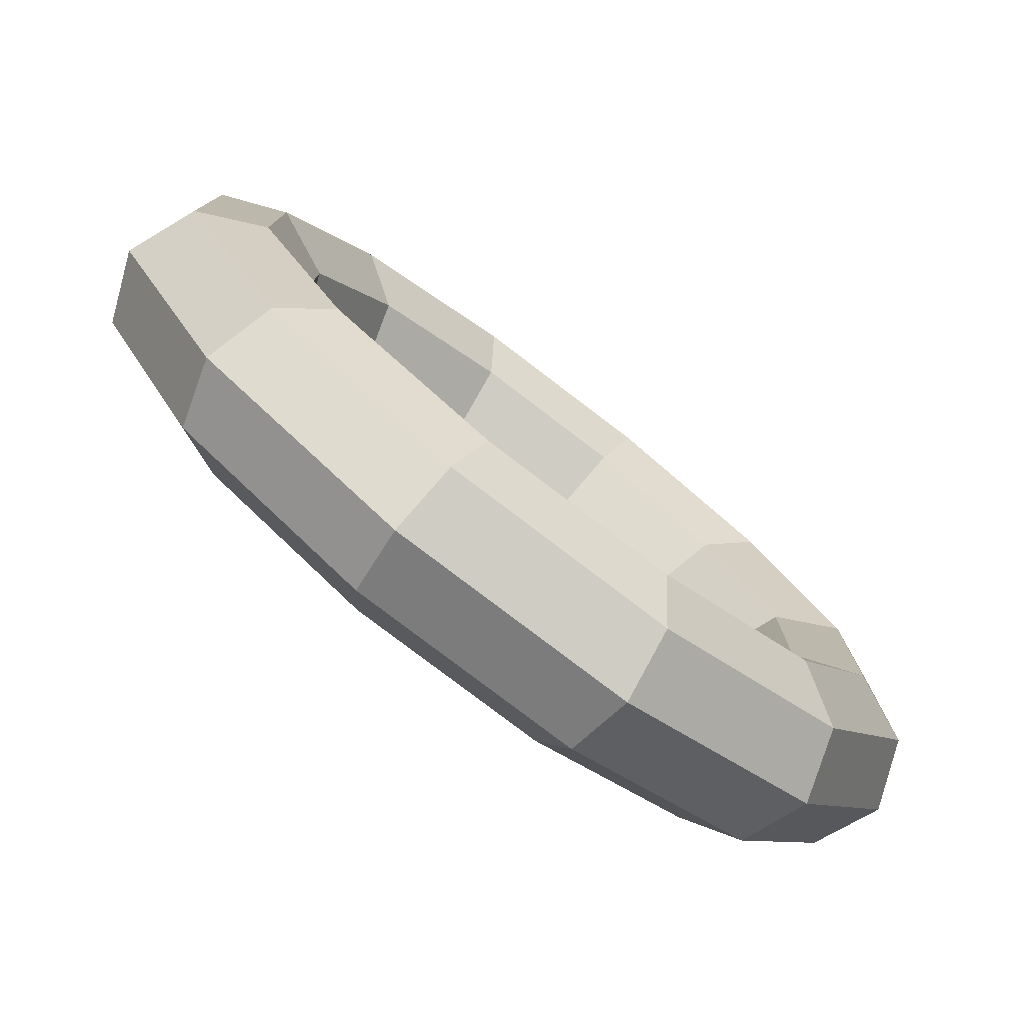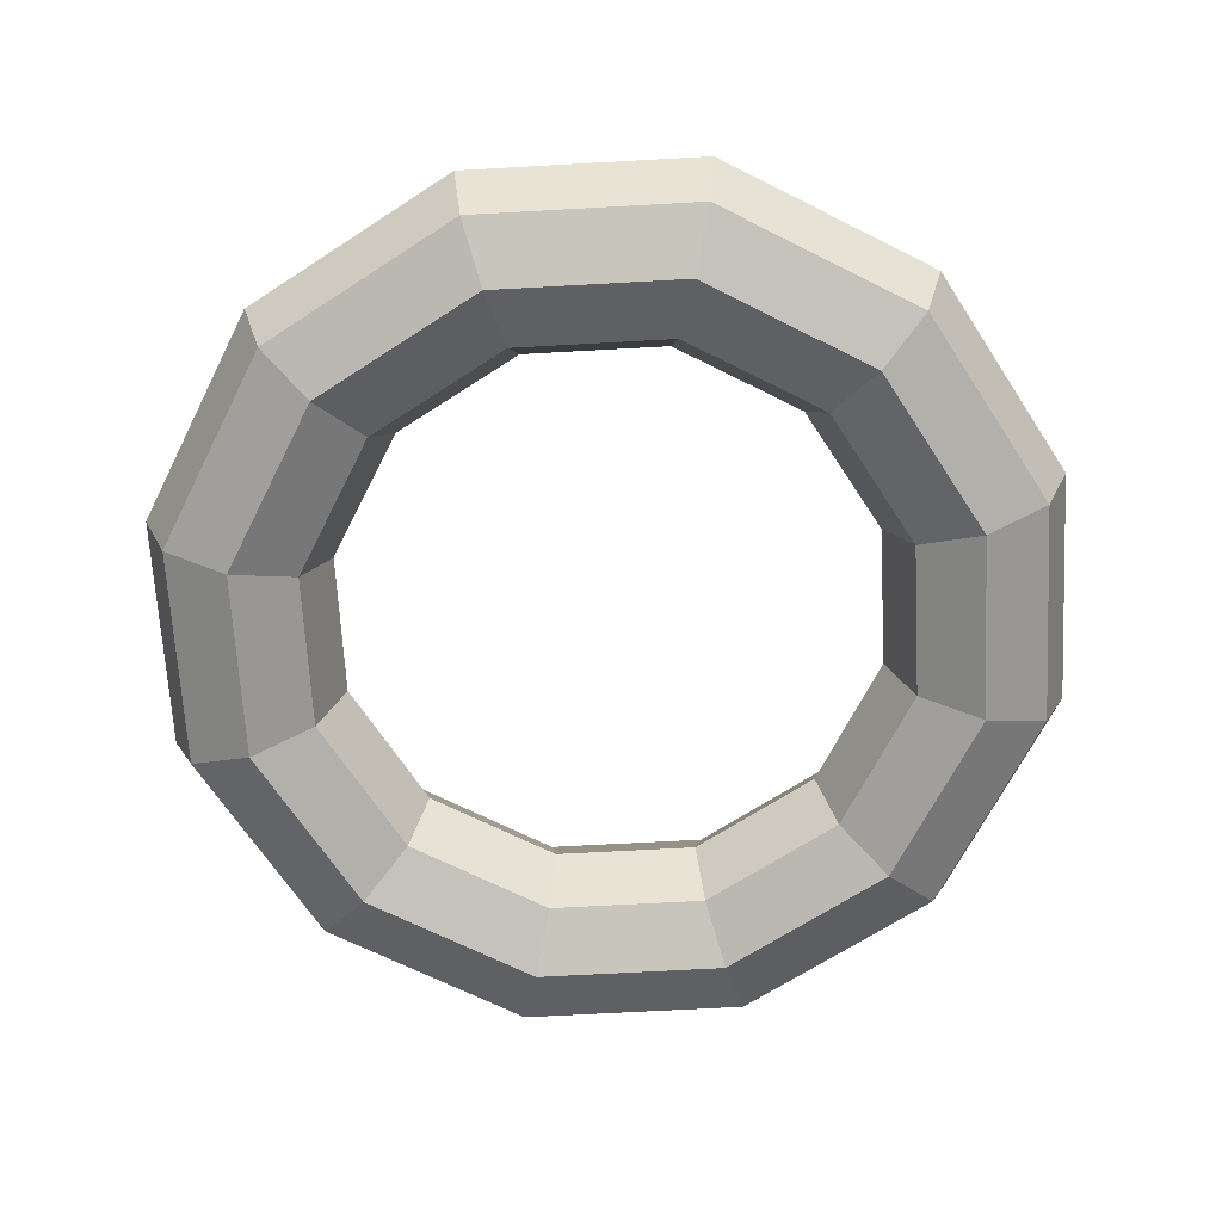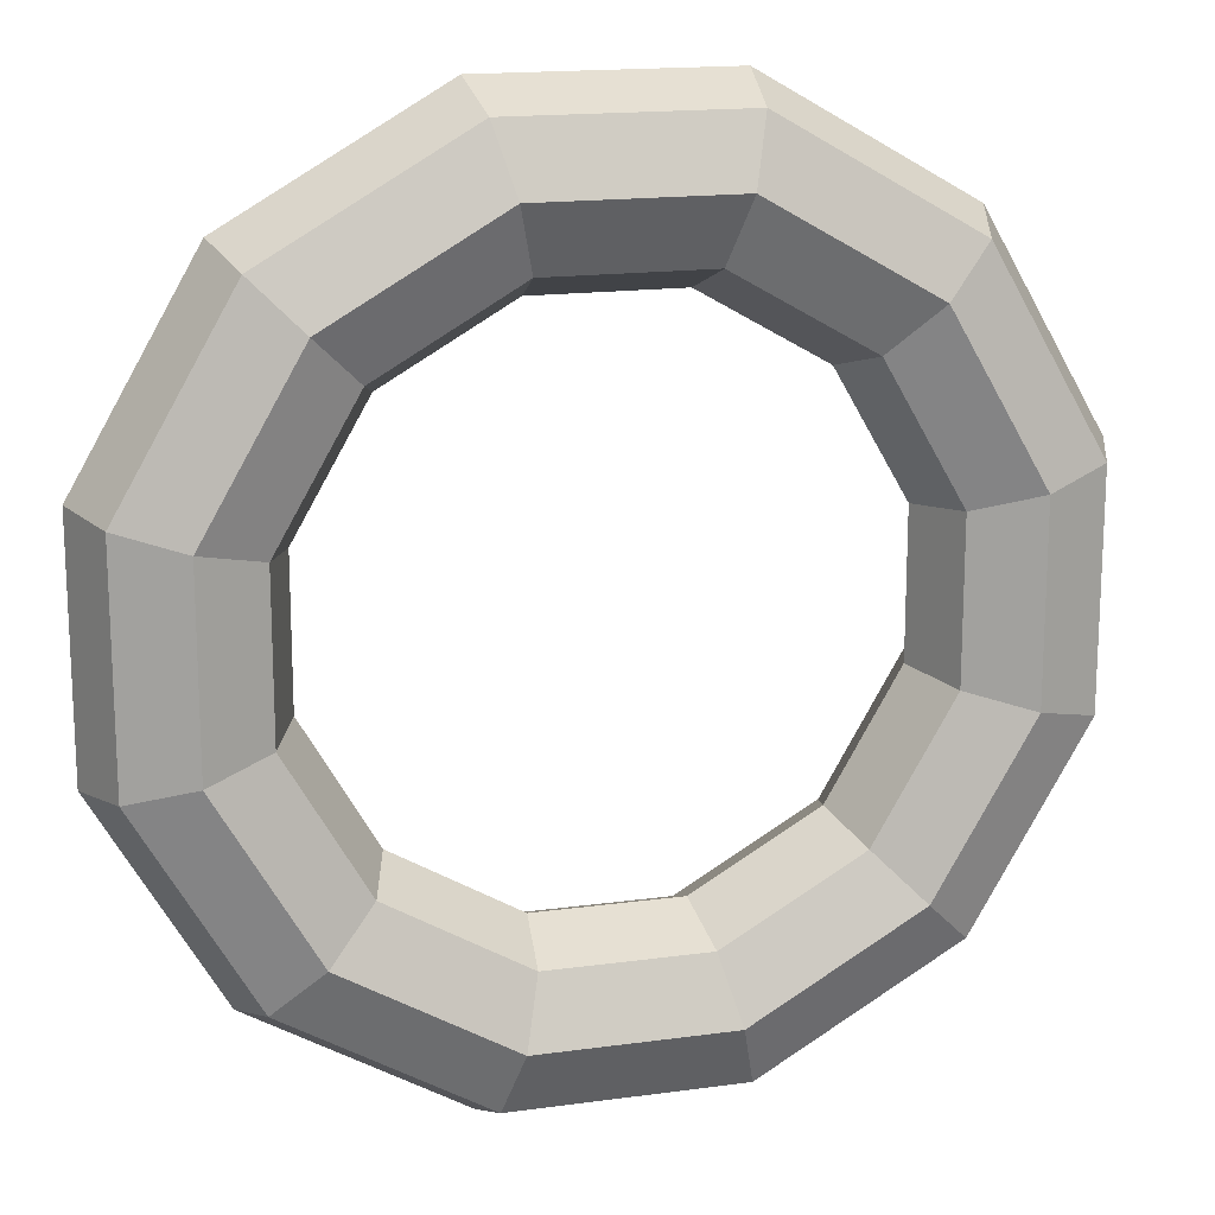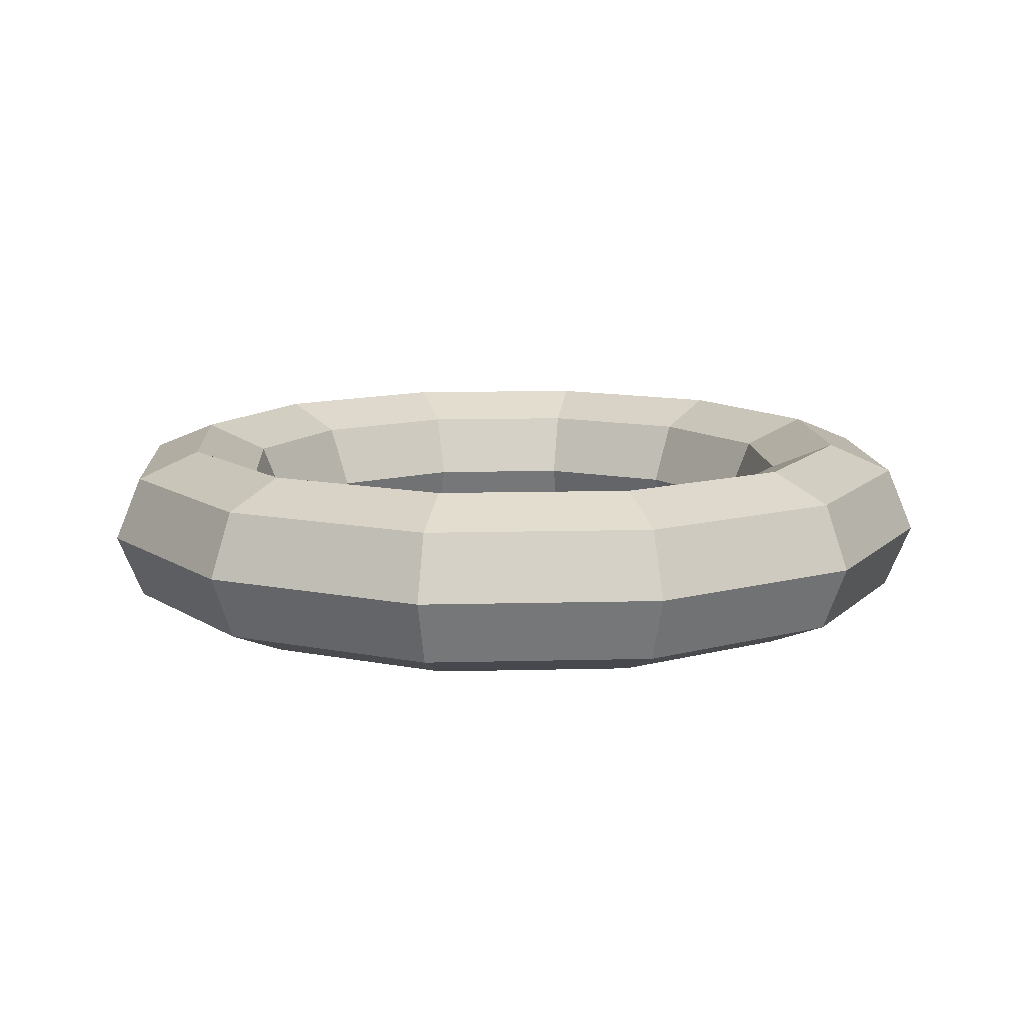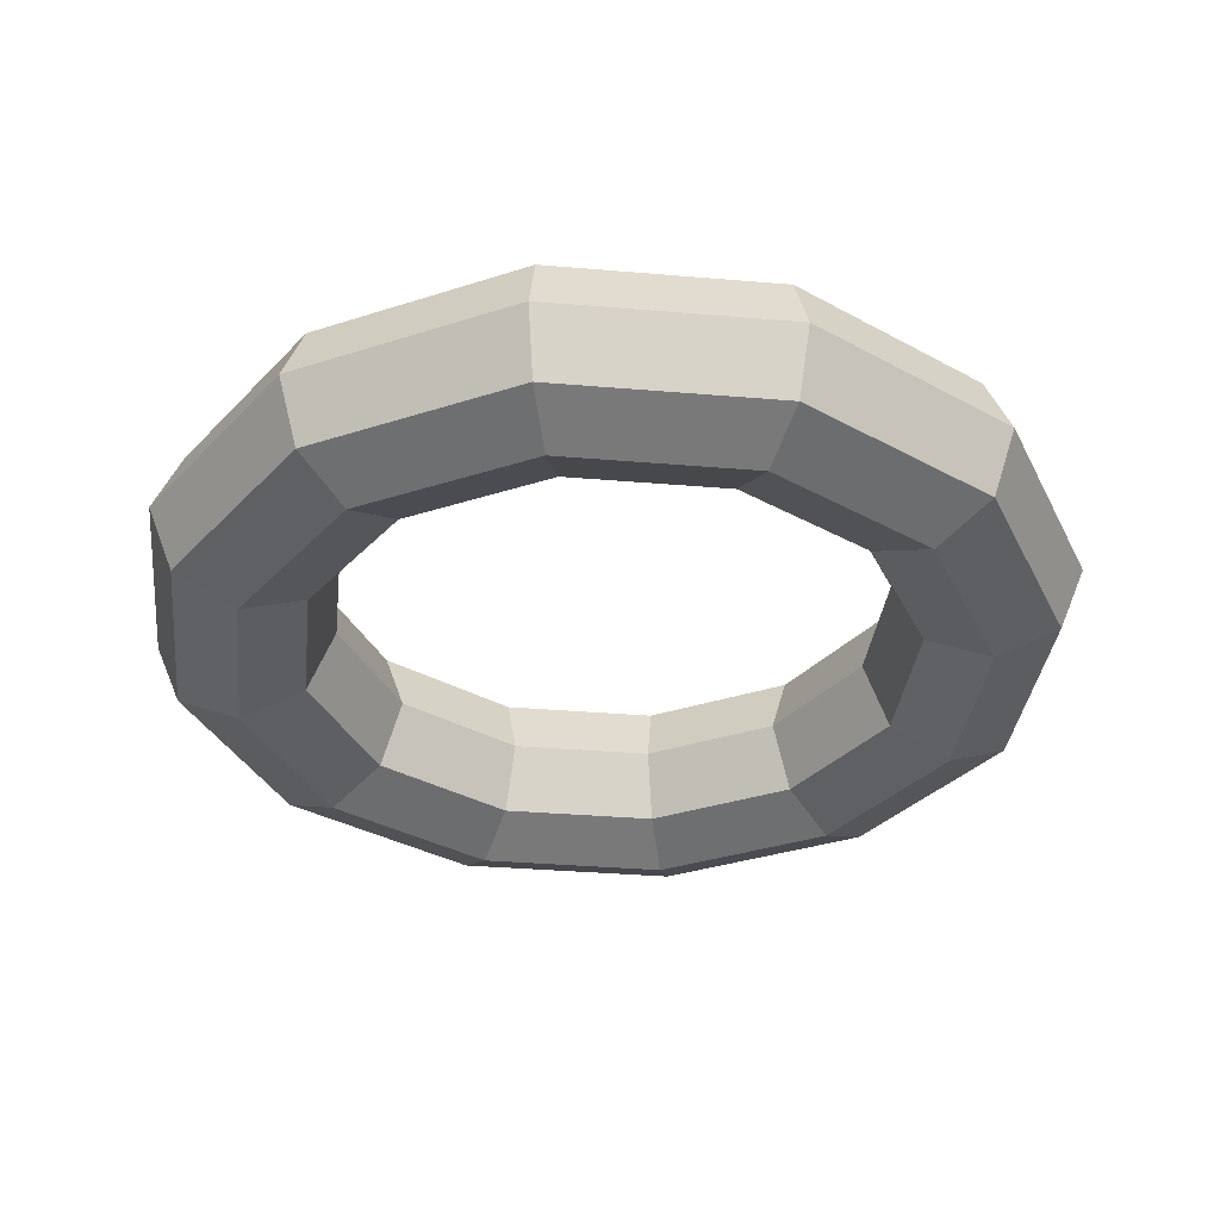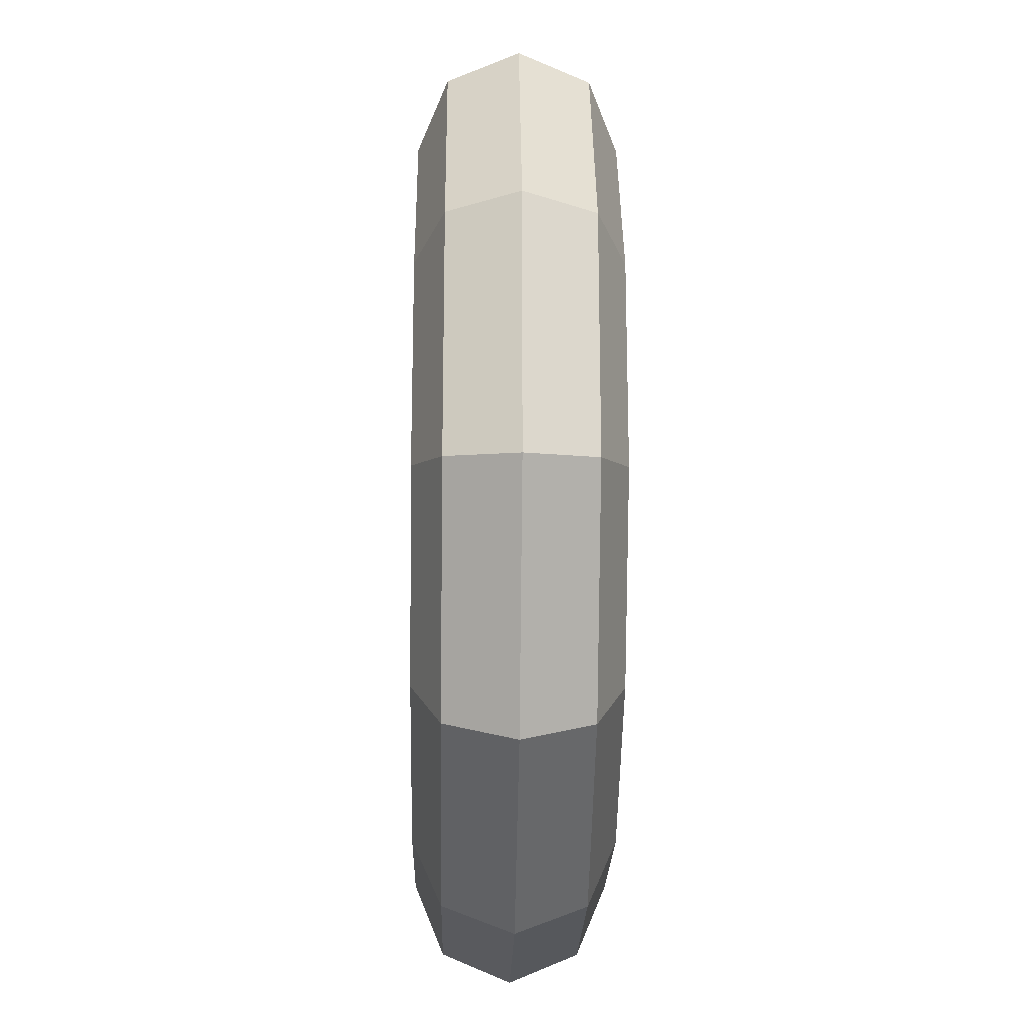
<metadata>
{"format":"obj","ext":"obj","renderer":"f3d","projection":"perspective","resolution":1024,"background":"white","views":[{"elev":-78.9,"azim":-37.3,"up":"+Z"},{"elev":-67.3,"azim":-56.8,"up":"+Y"},{"elev":16.4,"azim":-15.7,"up":"+Z"},{"elev":11.4,"azim":116.4,"up":"+Y"},{"elev":-34.5,"azim":-36.5,"up":"+Y"},{"elev":-21.0,"azim":88.9,"up":"+Z"}]}
</metadata>
<code>
o torus
v 0.134 0.1294 0.5
v 0.1577 0.09151 0.5884
v 0.1675 7.924e-18 0.625
v 0.1577 -0.09151 0.5884
v 0.134 -0.1294 0.5
v 0.1103 -0.09151 0.4116
v 0.1005 -2.377e-17 0.375
v 0.1103 0.09151 0.4116
v 0.366 0.1294 0.366
v 0.4307 0.09151 0.4307
v 0.4575 7.924e-18 0.4575
v 0.4307 -0.09151 0.4307
v 0.366 -0.1294 0.366
v 0.3013 -0.09151 0.3013
v 0.2745 -2.377e-17 0.2745
v 0.3013 0.09151 0.3013
v 0.5 0.1294 0.134
v 0.5884 0.09151 0.1577
v 0.625 7.924e-18 0.1675
v 0.5884 -0.09151 0.1577
v 0.5 -0.1294 0.134
v 0.4116 -0.09151 0.1103
v 0.375 -2.377e-17 0.1005
v 0.4116 0.09151 0.1103
v 0.5 0.1294 -0.134
v 0.5884 0.09151 -0.1577
v 0.625 7.924e-18 -0.1675
v 0.5884 -0.09151 -0.1577
v 0.5 -0.1294 -0.134
v 0.4116 -0.09151 -0.1103
v 0.375 -2.377e-17 -0.1005
v 0.4116 0.09151 -0.1103
v 0.366 0.1294 -0.366
v 0.4307 0.09151 -0.4307
v 0.4575 7.924e-18 -0.4575
v 0.4307 -0.09151 -0.4307
v 0.366 -0.1294 -0.366
v 0.3013 -0.09151 -0.3013
v 0.2745 -2.377e-17 -0.2745
v 0.3013 0.09151 -0.3013
v 0.134 0.1294 -0.5
v 0.1577 0.09151 -0.5884
v 0.1675 7.924e-18 -0.625
v 0.1577 -0.09151 -0.5884
v 0.134 -0.1294 -0.5
v 0.1103 -0.09151 -0.4116
v 0.1005 -2.377e-17 -0.375
v 0.1103 0.09151 -0.4116
v -0.134 0.1294 -0.5
v -0.1577 0.09151 -0.5884
v -0.1675 7.924e-18 -0.625
v -0.1577 -0.09151 -0.5884
v -0.134 -0.1294 -0.5
v -0.1103 -0.09151 -0.4116
v -0.1005 -2.377e-17 -0.375
v -0.1103 0.09151 -0.4116
v -0.366 0.1294 -0.366
v -0.4307 0.09151 -0.4307
v -0.4575 7.924e-18 -0.4575
v -0.4307 -0.09151 -0.4307
v -0.366 -0.1294 -0.366
v -0.3013 -0.09151 -0.3013
v -0.2745 -2.377e-17 -0.2745
v -0.3013 0.09151 -0.3013
v -0.5 0.1294 -0.134
v -0.5884 0.09151 -0.1577
v -0.625 7.924e-18 -0.1675
v -0.5884 -0.09151 -0.1577
v -0.5 -0.1294 -0.134
v -0.4116 -0.09151 -0.1103
v -0.375 -2.377e-17 -0.1005
v -0.4116 0.09151 -0.1103
v -0.5 0.1294 0.134
v -0.5884 0.09151 0.1577
v -0.625 7.924e-18 0.1675
v -0.5884 -0.09151 0.1577
v -0.5 -0.1294 0.134
v -0.4116 -0.09151 0.1103
v -0.375 -2.377e-17 0.1005
v -0.4116 0.09151 0.1103
v -0.366 0.1294 0.366
v -0.4307 0.09151 0.4307
v -0.4575 7.924e-18 0.4575
v -0.4307 -0.09151 0.4307
v -0.366 -0.1294 0.366
v -0.3013 -0.09151 0.3013
v -0.2745 -2.377e-17 0.2745
v -0.3013 0.09151 0.3013
v -0.134 0.1294 0.5
v -0.1577 0.09151 0.5884
v -0.1675 7.924e-18 0.625
v -0.1577 -0.09151 0.5884
v -0.134 -0.1294 0.5
v -0.1103 -0.09151 0.4116
v -0.1005 -2.377e-17 0.375
v -0.1103 0.09151 0.4116
f 1 2 10 9
f 2 3 11 10
f 3 4 12 11
f 4 5 13 12
f 5 6 14 13
f 6 7 15 14
f 7 8 16 15
f 8 1 9 16
f 9 10 18 17
f 10 11 19 18
f 11 12 20 19
f 12 13 21 20
f 13 14 22 21
f 14 15 23 22
f 15 16 24 23
f 16 9 17 24
f 17 18 26 25
f 18 19 27 26
f 19 20 28 27
f 20 21 29 28
f 21 22 30 29
f 22 23 31 30
f 23 24 32 31
f 24 17 25 32
f 25 26 34 33
f 26 27 35 34
f 27 28 36 35
f 28 29 37 36
f 29 30 38 37
f 30 31 39 38
f 31 32 40 39
f 32 25 33 40
f 33 34 42 41
f 34 35 43 42
f 35 36 44 43
f 36 37 45 44
f 37 38 46 45
f 38 39 47 46
f 39 40 48 47
f 40 33 41 48
f 41 42 50 49
f 42 43 51 50
f 43 44 52 51
f 44 45 53 52
f 45 46 54 53
f 46 47 55 54
f 47 48 56 55
f 48 41 49 56
f 49 50 58 57
f 50 51 59 58
f 51 52 60 59
f 52 53 61 60
f 53 54 62 61
f 54 55 63 62
f 55 56 64 63
f 56 49 57 64
f 57 58 66 65
f 58 59 67 66
f 59 60 68 67
f 60 61 69 68
f 61 62 70 69
f 62 63 71 70
f 63 64 72 71
f 64 57 65 72
f 65 66 74 73
f 66 67 75 74
f 67 68 76 75
f 68 69 77 76
f 69 70 78 77
f 70 71 79 78
f 71 72 80 79
f 72 65 73 80
f 73 74 82 81
f 74 75 83 82
f 75 76 84 83
f 76 77 85 84
f 77 78 86 85
f 78 79 87 86
f 79 80 88 87
f 80 73 81 88
f 81 82 90 89
f 82 83 91 90
f 83 84 92 91
f 84 85 93 92
f 85 86 94 93
f 86 87 95 94
f 87 88 96 95
f 88 81 89 96
f 89 90 2 1
f 90 91 3 2
f 91 92 4 3
f 92 93 5 4
f 93 94 6 5
f 94 95 7 6
f 95 96 8 7
f 96 89 1 8

</code>
